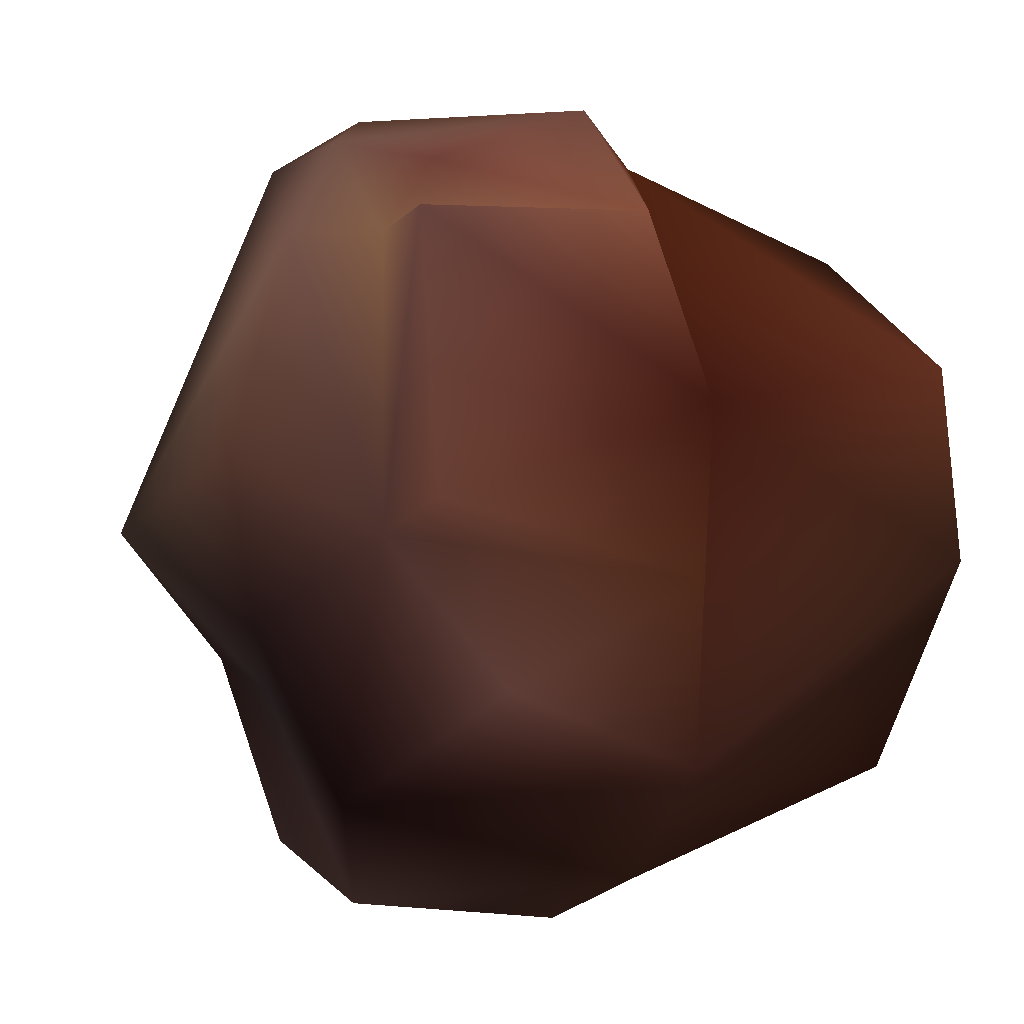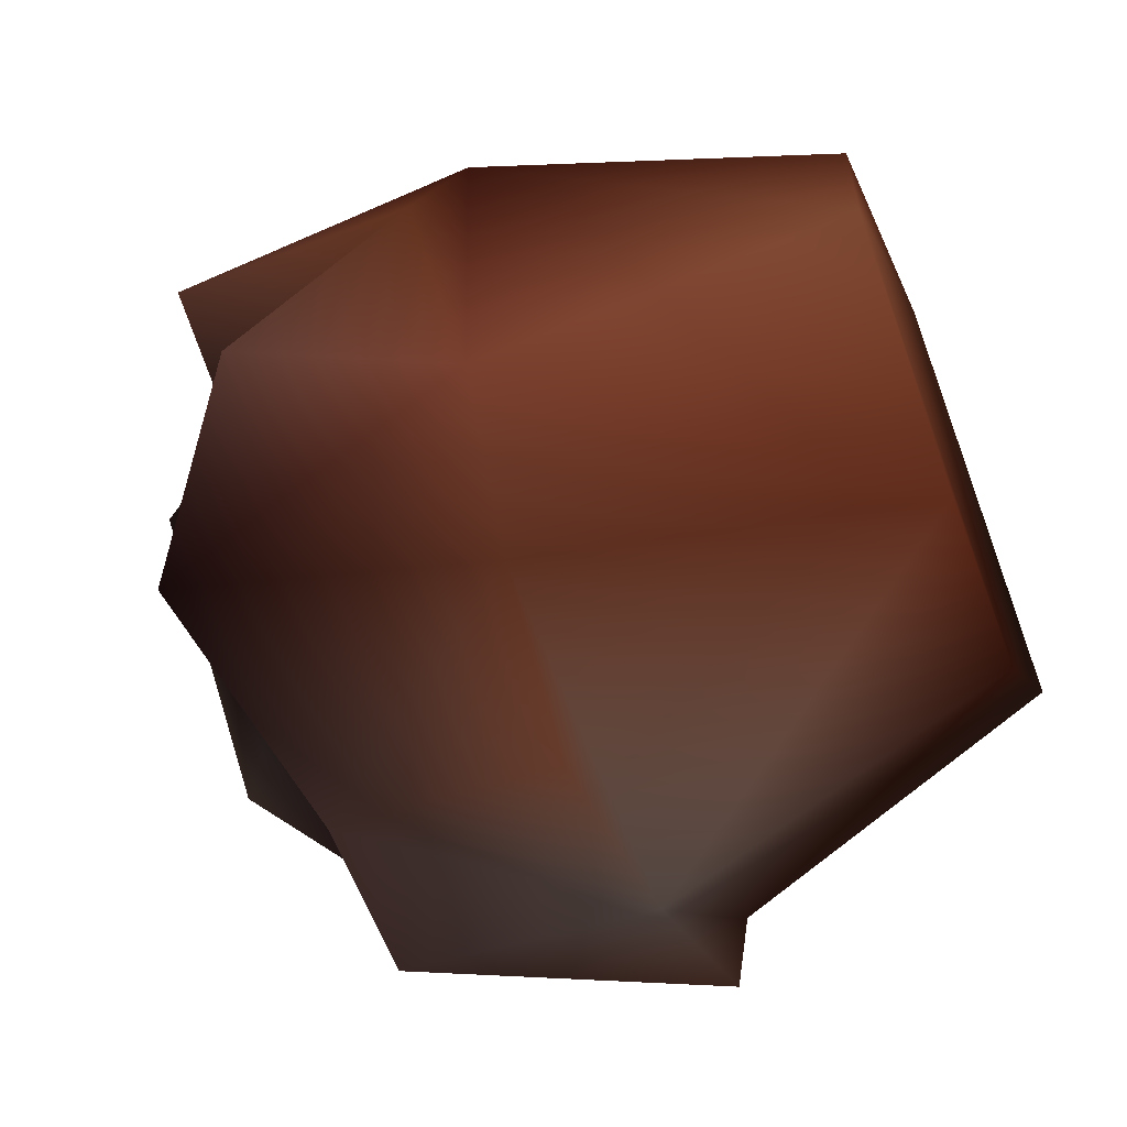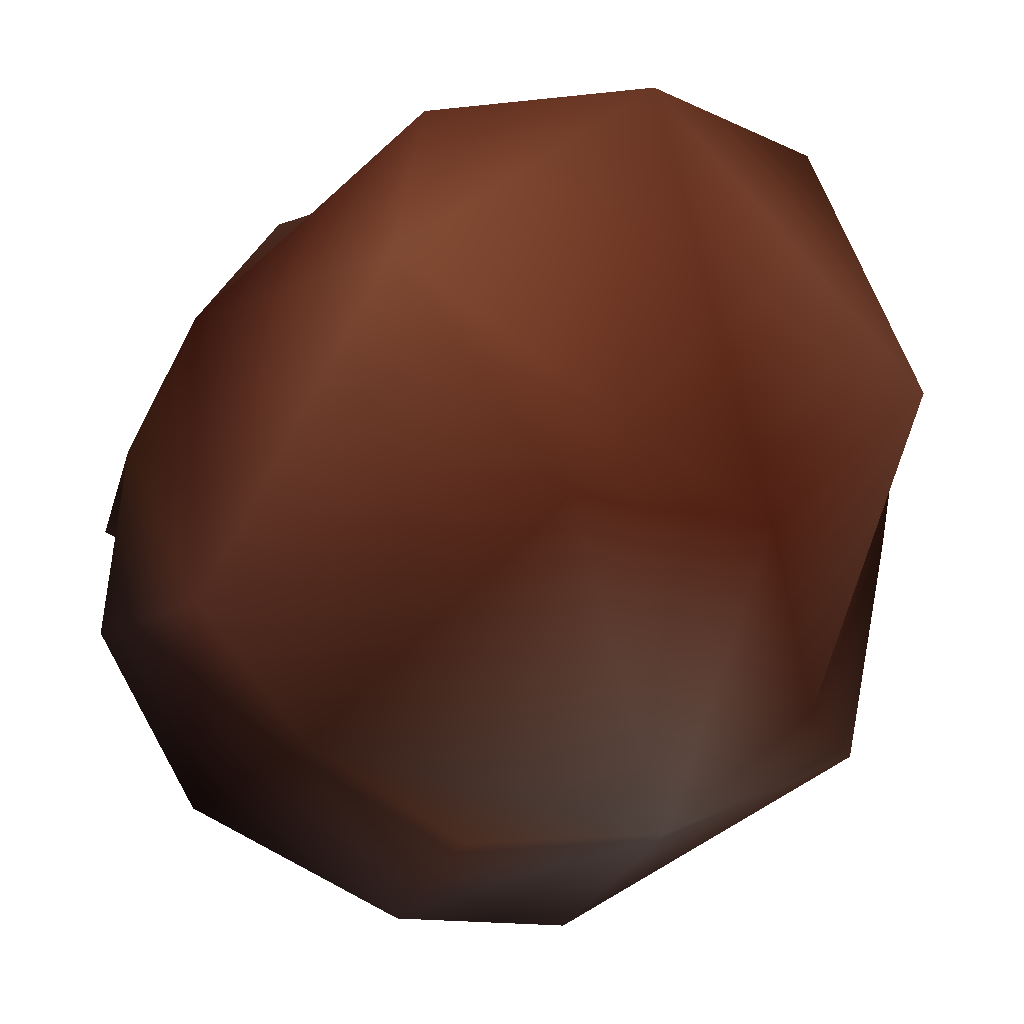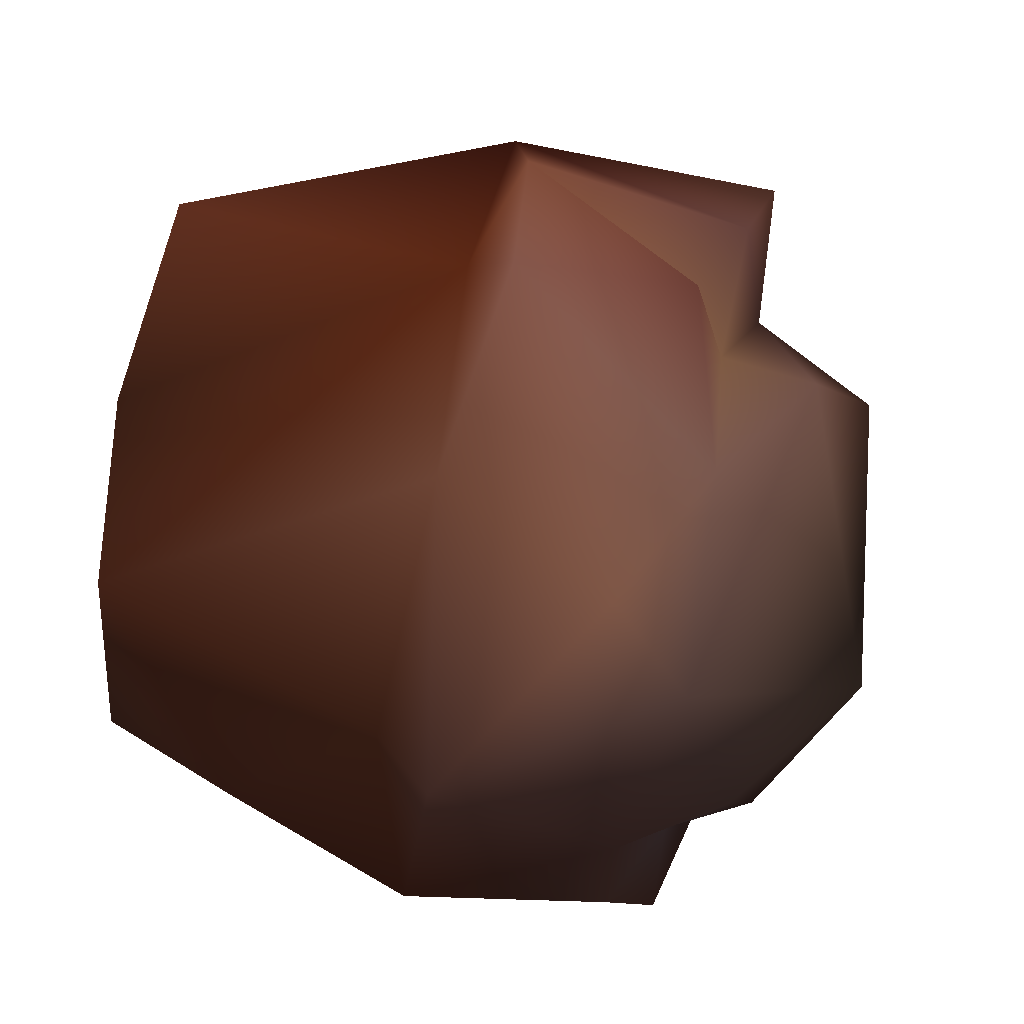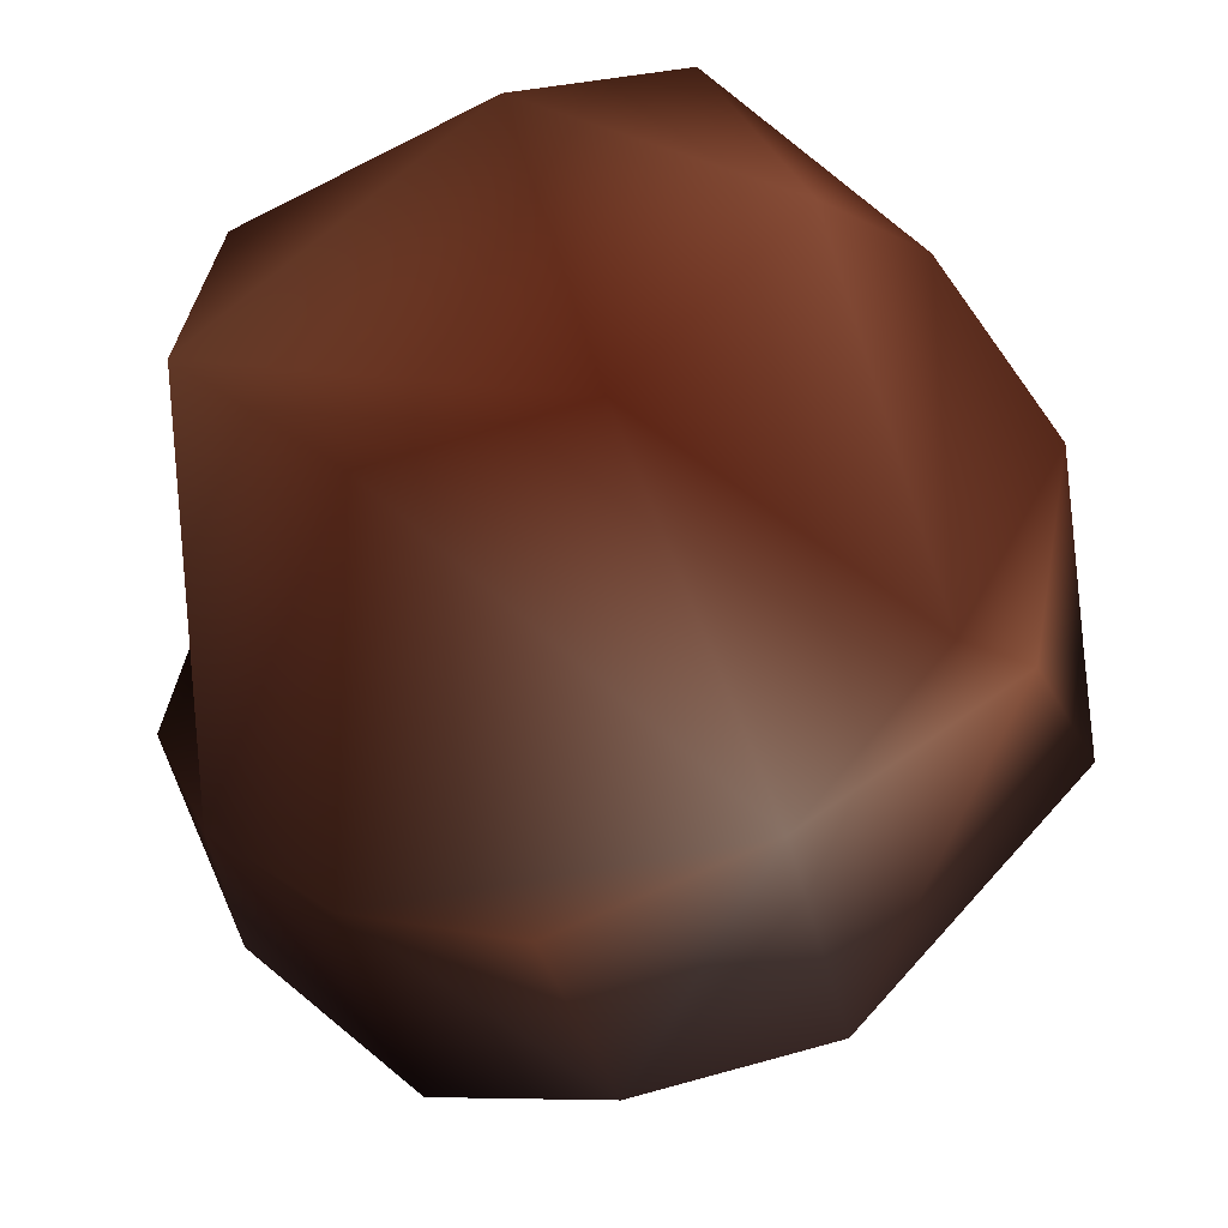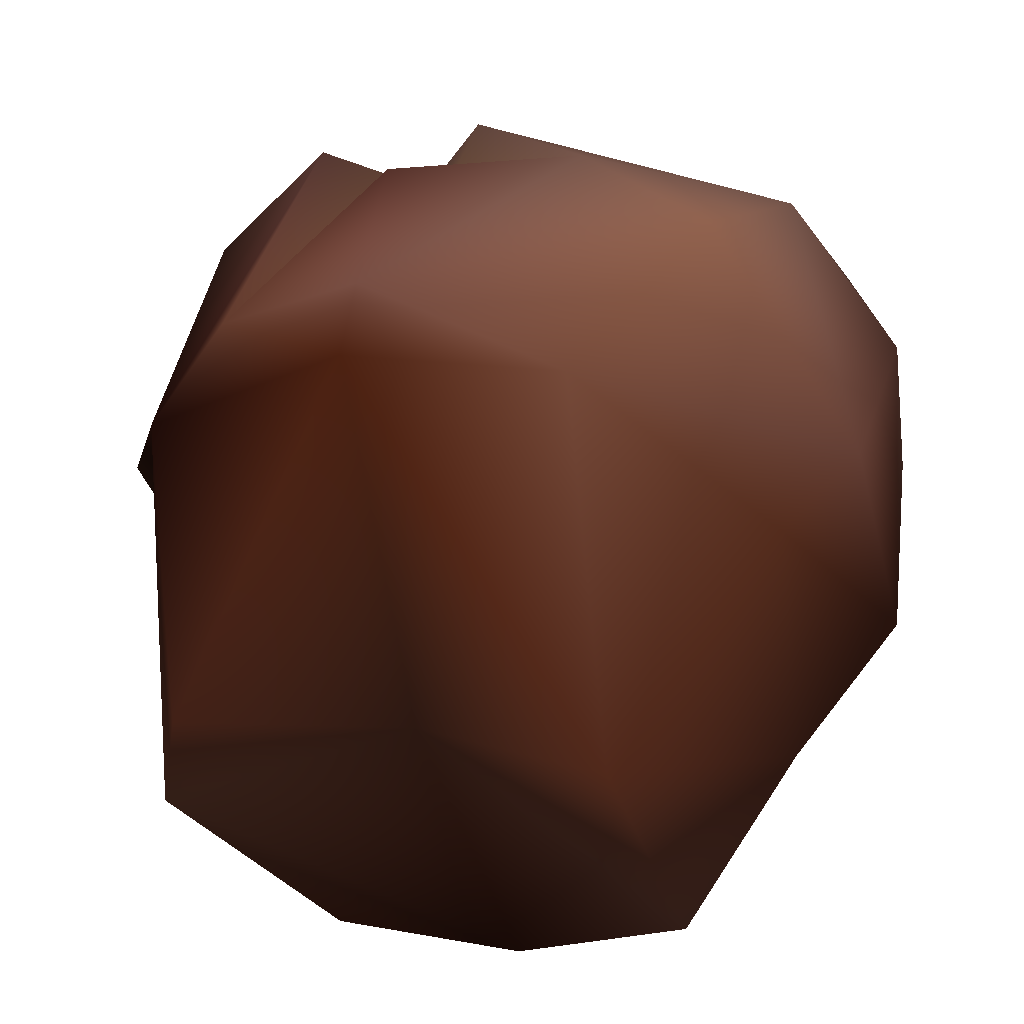
<metadata>
{"format":"obj","ext":"obj","renderer":"f3d","projection":"perspective","resolution":1024,"background":"white","views":[{"elev":1.8,"azim":-112.6,"up":"+Z"},{"elev":-58.9,"azim":-68.6,"up":"+Z"},{"elev":-36.8,"azim":-21.4,"up":"+Z"},{"elev":77.4,"azim":98.2,"up":"+Z"},{"elev":-52.5,"azim":15.7,"up":"+Z"},{"elev":61.0,"azim":13.8,"up":"+Z"}]}
</metadata>
<code>
v -6.31 10.56 -2.785 0.5098 0.3373 0.3098
v -2.307 13.77 0.7726 0.5373 0.3569 0.302
v -0.9685 12.96 -2.102 0.3294 0.2039 0.2
v -3.977 12.43 -4.75 0.2314 0.1098 0.1098
v -0.2603 12.51 -3.274 0.4196 0.3216 0.3216
v -0.5748 11.08 -6.931 0.6039 0.4196 0.3765
v 4.705 12.7 -0.8563 0.4667 0.2941 0.2549
v 2.836 12.42 -2.972 0.4275 0.2745 0.2588
v 5.453 11.21 -0.03629 0.5647 0.4314 0.4275
v 2.627 11.38 -6.304 0.6314 0.4392 0.3922
v 6.84 10.39 -0.241 0.5569 0.3647 0.3098
v 6.654 11.26 -1.819 0.5373 0.3294 0.2745
v 4.855 1.239 -1.2 0.5765 0.3373 0.2588
v 6.301 7.165 -4.393 0.7569 0.4745 0.3647
v 5.337 6.695 -4.03 0.4588 0.2471 0.1843
v 7.262 6.95 0.2148 0.4667 0.2275 0.1569
v -6.23 11.68 0.1754 0.549 0.3373 0.2863
v -3.847 11.08 4.729 0.4824 0.3216 0.3098
v -1.714 10.93 4.449 0.6118 0.4471 0.349
v -2.485 10.37 5.619 0.5216 0.3098 0.2824
v -2.167 7.482 6.564 0.5765 0.3843 0.349
v -3.92 11.73 -0.4731 0.4392 0.2863 0.2667
v 6.036 3.787 0.9847 0.502 0.2588 0.1843
v 3.269 1.51 3.834 0.4667 0.2392 0.1647
v 5.044 6.314 3.756 0.5373 0.2863 0.1922
v -4.5 7.389 4.694 0.5843 0.3569 0.2863
v -3.767 1.419 2.227 0.5098 0.2588 0.1843
v -6.767 7.514 -1.143 0.4471 0.2392 0.1569
v -2.285 6.722 5.59 0.4471 0.2 0.1098
v 0.3288 1.373 4.274 0.4745 0.2588 0.1843
v -5.97 6.964 1.598 0.3216 0.1294 0.09412
v -4.273 1.337 -1.091 0.5647 0.3373 0.2471
v -5.495 7.018 -4.248 0.5216 0.2824 0.2196
v 1.354 6.792 6.386 0.6 0.3843 0.3098
v -0.7315 7.436 -7.42 0.6471 0.3843 0.2863
v -1.505 12.51 4.407 0.549 0.4039 0.3765
v -1.38 1.272 -4.976 0.4863 0.2275 0.149
v -3.466 7.202 -6.313 0.4588 0.2471 0.1765
v 2.744 7.233 -6.623 0.7647 0.6471 0.5922
v 0.6201 11.01 6.153 0.5647 0.4196 0.3922
v 2.424 14.36 -0.6581 0.6824 0.5294 0.4471
v 2.966 9.723 6.825 0.6196 0.4314 0.3647
v 5.199 12.08 2.7 0.5098 0.3647 0.3294
v 6.255 10.34 3.506 0.5098 0.3294 0.2941
v 4.094 11.03 5.954 0.549 0.4118 0.3843
v 5.995 7.315 4.889 0.5569 0.3569 0.3098
v 1.961 1.338 -4.546 0.4039 0.1647 0.102
f 29 21 26
f 21 29 34
f 24 29 30
f 28 31 17
f 1 33 28
f 1 4 33
f 1 28 22
f 1 22 4
f 22 28 17
f 38 33 4
f 3 22 2
f 2 22 36
f 4 22 3
f 6 38 4
f 3 41 5
f 41 2 36
f 35 38 6
f 6 4 5
f 41 3 2
f 4 3 5
f 6 39 35
f 5 41 8
f 8 6 5
f 10 6 8
f 43 45 44
f 43 7 41
f 9 8 7
f 8 41 7
f 44 9 43
f 10 39 6
f 9 44 11
f 12 9 11
f 9 7 43
f 12 8 9
f 10 14 39
f 10 8 12
f 44 16 11
f 46 16 44
f 10 12 14
f 11 16 14
f 11 14 12
f 23 24 13
f 15 47 39
f 16 25 23
f 23 13 15
f 25 16 46
f 14 15 39
f 14 16 15
f 15 16 23
f 18 26 19
f 20 26 21
f 34 42 21
f 20 40 19
f 40 20 21
f 17 18 22
f 22 19 36
f 18 17 31
f 36 19 40
f 20 19 26
f 19 22 18
f 31 26 18
f 40 21 42
f 42 34 46
f 34 29 24
f 23 25 24
f 25 46 34
f 24 25 34
f 33 31 28
f 31 27 29
f 26 31 29
f 32 27 31
f 33 32 31
f 33 38 37
f 37 32 33
f 39 38 35
f 38 39 37
f 37 39 47
f 44 45 46
f 36 45 41
f 45 40 42
f 45 43 41
f 45 36 40
f 46 45 42
f 29 27 30
f 15 13 47
f 24 30 13
f 37 47 32
f 27 32 30
f 13 30 47
f 30 32 47

</code>
